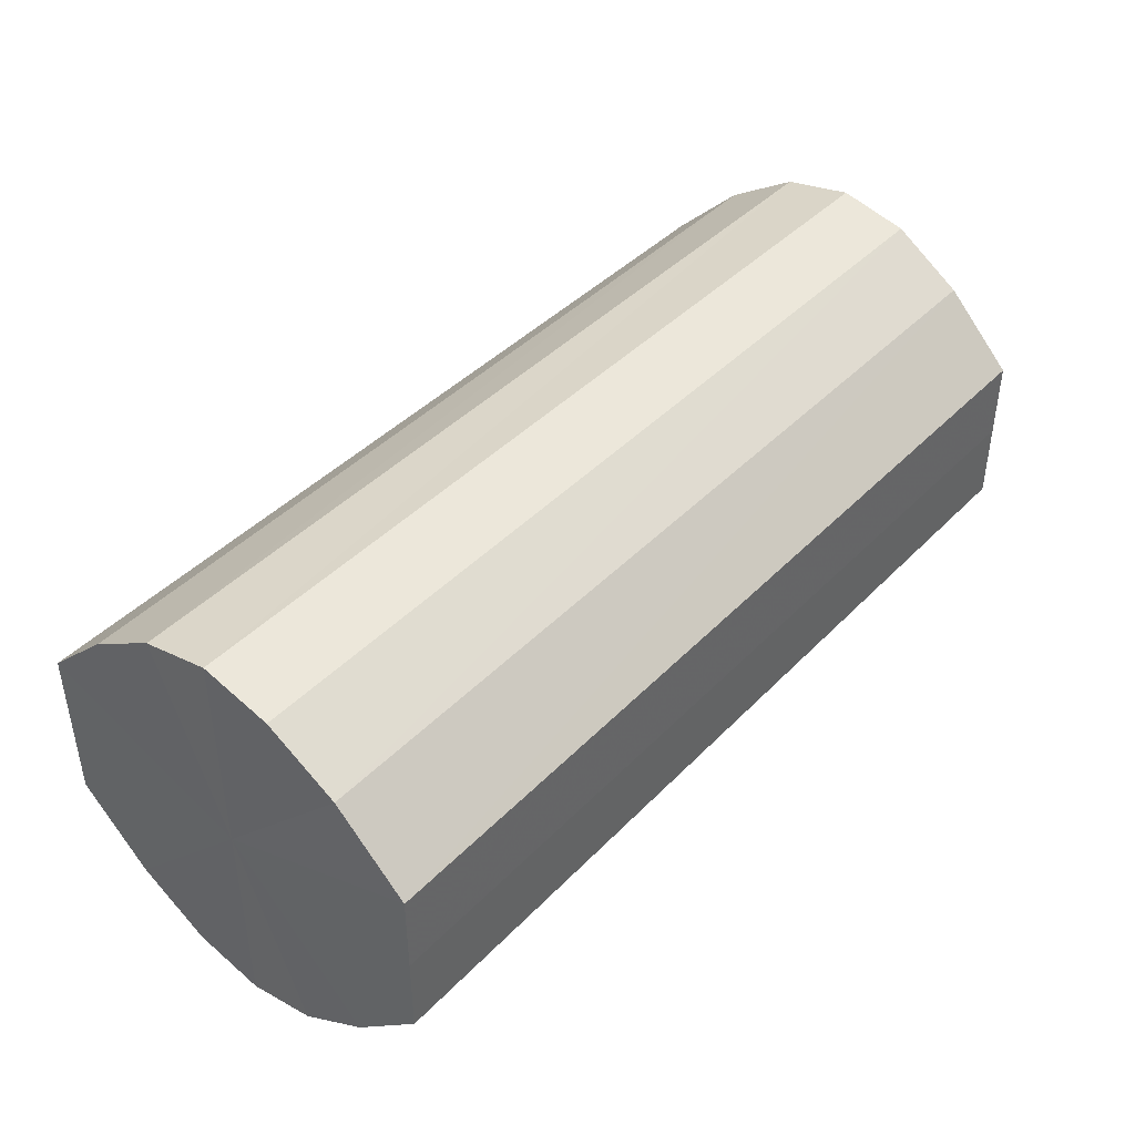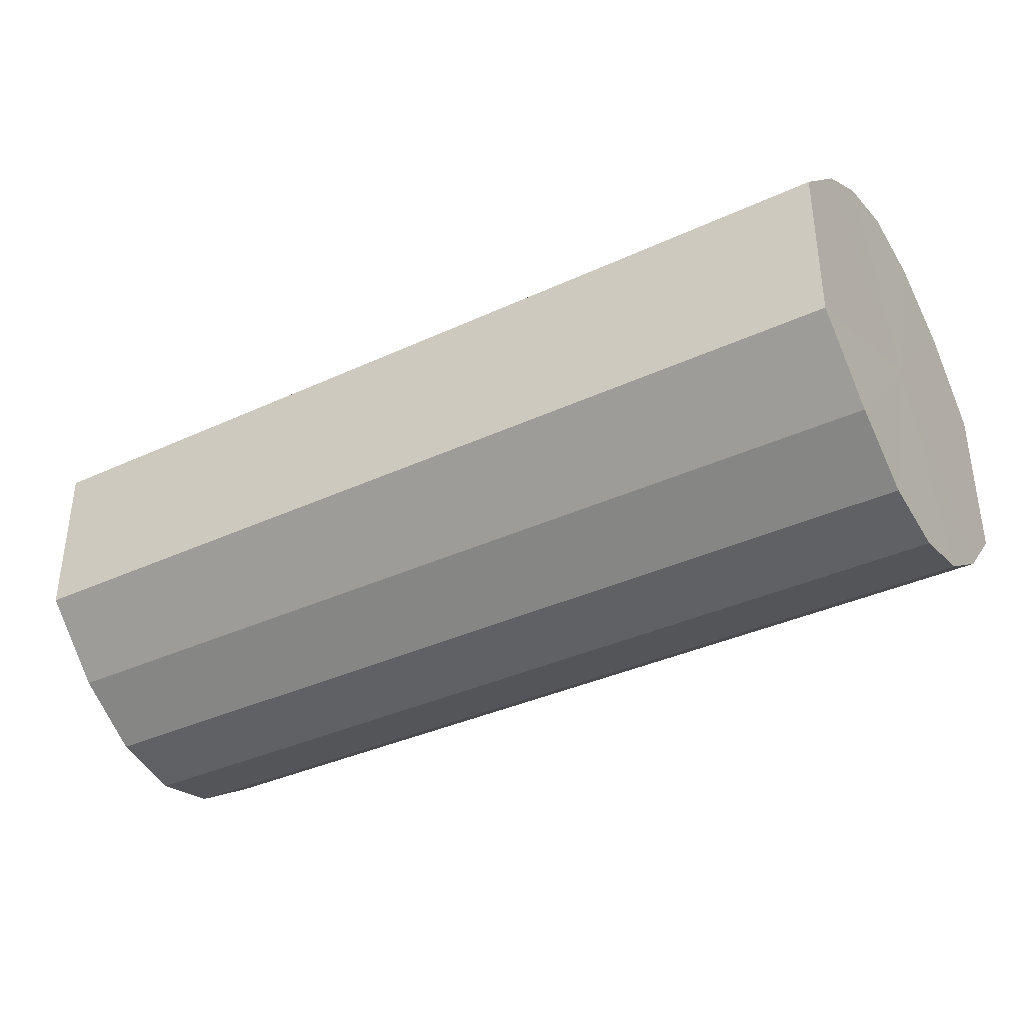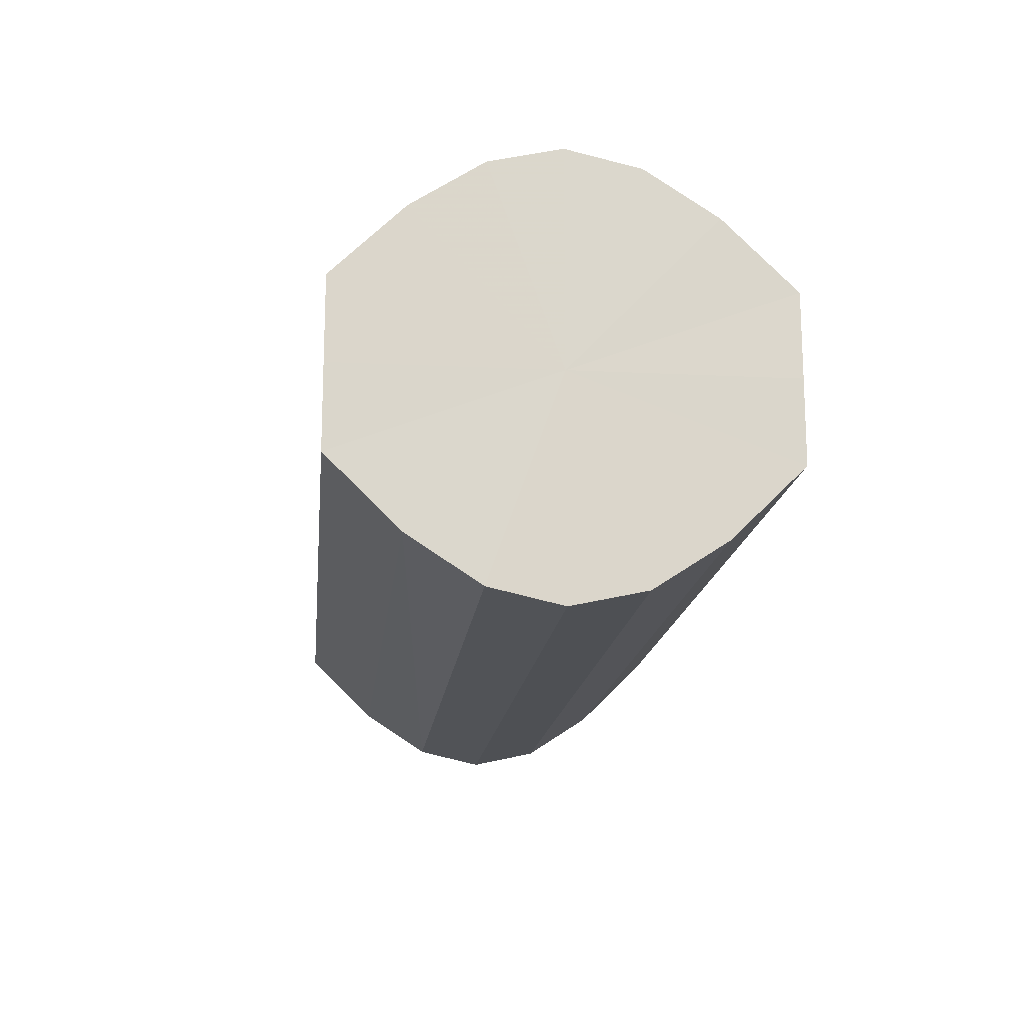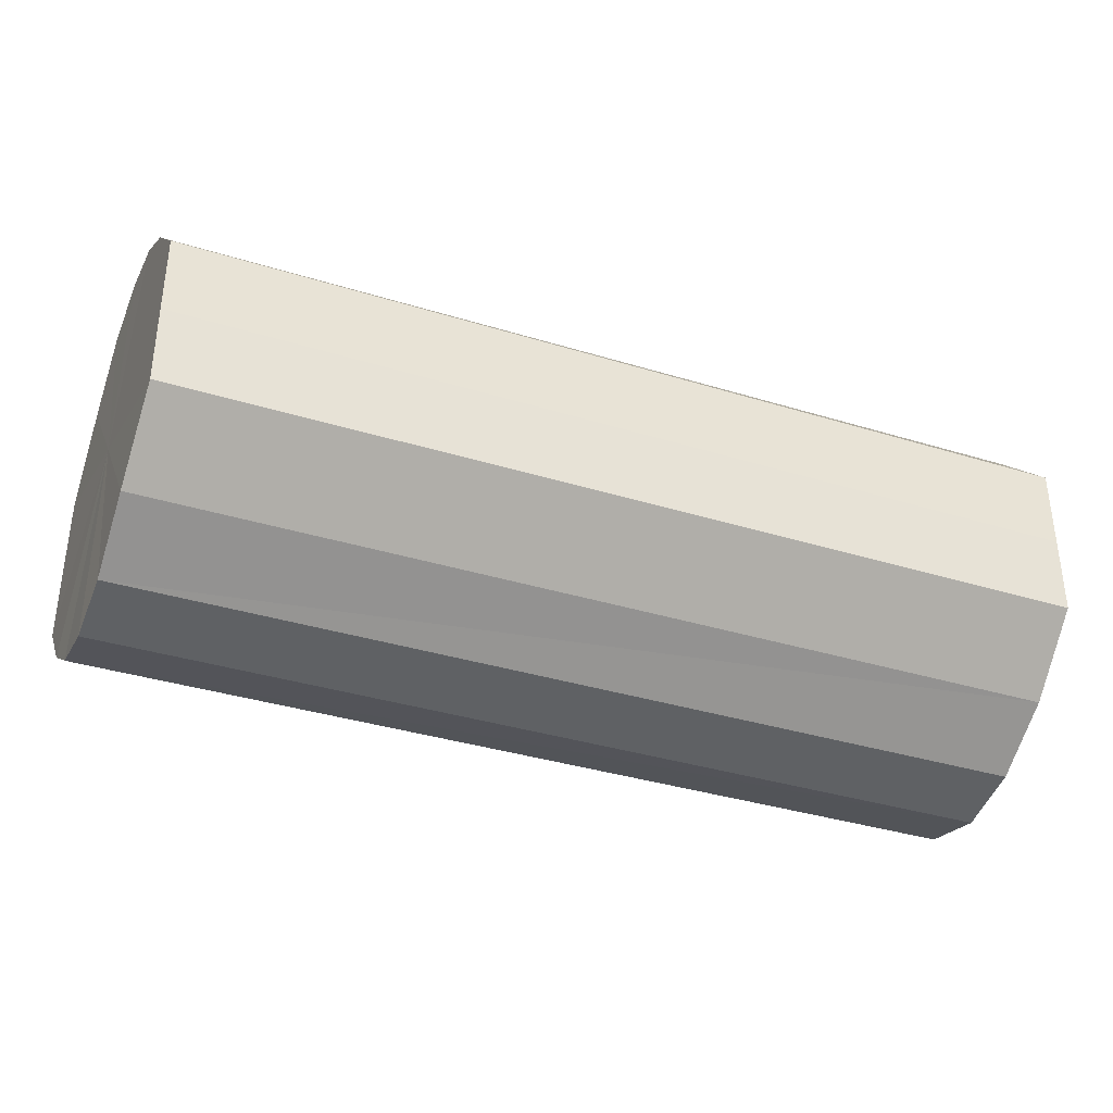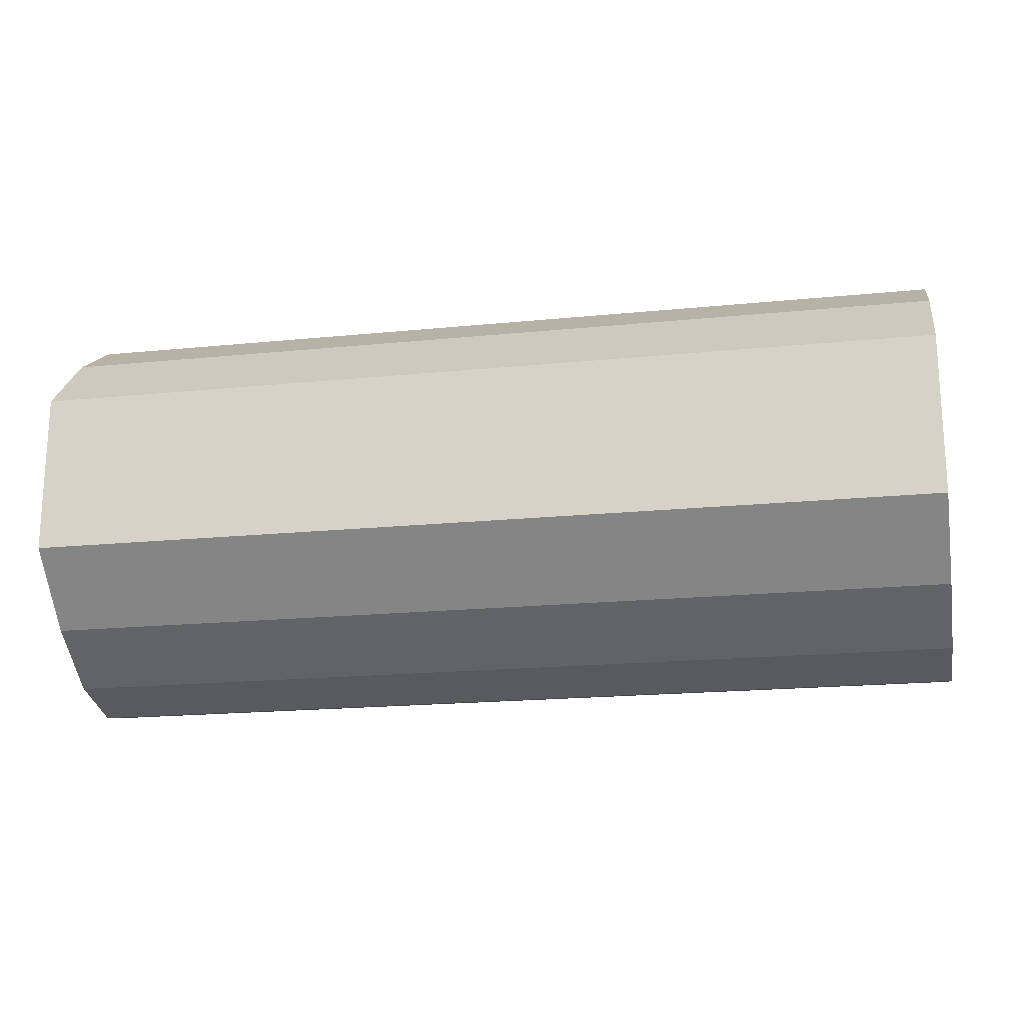
<metadata>
{"format":"obj","ext":"obj","renderer":"f3d","projection":"perspective","resolution":1024,"background":"white","views":[{"elev":42.5,"azim":129.8,"up":"+Z"},{"elev":-36.8,"azim":30.9,"up":"+Z"},{"elev":-15.9,"azim":-95.9,"up":"+Z"},{"elev":-35.8,"azim":-22.1,"up":"+Z"},{"elev":-19.0,"azim":-169.2,"up":"+Z"}]}
</metadata>
<code>
o 3095
v 2246 1881 19.43
v 2246 1881 19.44
v 2246 1881 19.43
v 2246 1881 19.45
v 2246 1881 19.44
v 2246 1881 19.42
v 2246 1881 19.42
v 2246 1881 19.46
v 2246 1881 19.45
v 2246 1881 19.41
v 2246 1881 19.41
v 2246 1881 19.46
v 2246 1881 19.46
v 2246 1881 19.4
v 2246 1881 19.4
v 2246 1881 19.46
v 2246 1881 19.46
v 2246 1881 19.4
v 2246 1881 19.4
v 2246 1881 19.45
v 2246 1881 19.46
v 2246 1881 19.4
v 2246 1881 19.4
v 2246 1881 19.44
v 2246 1881 19.45
v 2246 1881 19.41
v 2246 1881 19.41
v 2246 1881 19.43
v 2246 1881 19.44
v 2246 1881 19.42
v 2246 1881 19.42
v 2246 1881 19.43
v 2246 1881 19.43
v 2246 1881 19.44
v 2246 1881 19.44
v 2246 1881 19.45
v 2246 1881 19.45
v 2246 1881 19.42
v 2246 1881 19.43
v 2246 1881 19.41
v 2246 1881 19.42
v 2246 1881 19.46
v 2246 1881 19.46
v 2246 1881 19.4
v 2246 1881 19.41
v 2246 1881 19.4
v 2246 1881 19.4
v 2246 1881 19.46
v 2246 1881 19.46
v 2246 1881 19.4
v 2246 1881 19.4
v 2246 1881 19.41
v 2246 1881 19.4
v 2246 1881 19.46
v 2246 1881 19.46
v 2246 1881 19.42
v 2246 1881 19.41
v 2246 1881 19.43
v 2246 1881 19.42
v 2246 1881 19.45
v 2246 1881 19.45
v 2246 1881 19.44
v 2246 1881 19.43
v 2246 1881 19.44
v 2246 1881 19.43
v 2246 1881 19.44
v 2246 1881 19.43
v 2246 1881 19.45
v 2246 1881 19.42
v 2246 1881 19.46
v 2246 1881 19.41
v 2246 1881 19.46
v 2246 1881 19.4
v 2246 1881 19.46
v 2246 1881 19.4
v 2246 1881 19.45
v 2246 1881 19.4
v 2246 1881 19.44
v 2246 1881 19.41
v 2246 1881 19.43
v 2246 1881 19.42
v 2246 1881 19.43
v 2246 1881 19.43
v 2246 1881 19.44
v 2246 1881 19.42
v 2246 1881 19.45
v 2246 1881 19.41
v 2246 1881 19.46
v 2246 1881 19.4
v 2246 1881 19.46
v 2246 1881 19.4
v 2246 1881 19.46
v 2246 1881 19.4
v 2246 1881 19.45
v 2246 1881 19.41
v 2246 1881 19.44
v 2246 1881 19.42
v 2246 1881 19.43
f 1 2 3
f 2 4 5
f 6 1 7
f 4 8 9
f 10 6 11
f 8 12 13
f 14 10 15
f 12 16 17
f 18 14 19
f 16 20 21
f 22 18 23
f 20 24 25
f 26 22 27
f 24 28 29
f 30 26 31
f 28 30 32
f 33 34 35
f 35 36 37
f 38 39 33
f 40 41 38
f 37 42 43
f 44 45 40
f 46 47 44
f 43 48 49
f 50 51 46
f 52 53 50
f 49 54 55
f 56 57 52
f 58 59 56
f 55 60 61
f 62 63 58
f 61 64 62
f 65 66 67
f 65 68 66
f 65 67 69
f 65 70 68
f 65 69 71
f 65 72 70
f 65 71 73
f 65 74 72
f 65 73 75
f 65 76 74
f 65 75 77
f 65 78 76
f 65 77 79
f 65 80 78
f 65 79 81
f 65 81 80
f 82 83 84
f 82 85 83
f 82 84 86
f 82 87 85
f 82 86 88
f 82 89 87
f 82 88 90
f 82 91 89
f 82 90 92
f 82 93 91
f 82 92 94
f 82 95 93
f 82 94 96
f 82 97 95
f 82 96 98
f 82 98 97

</code>
